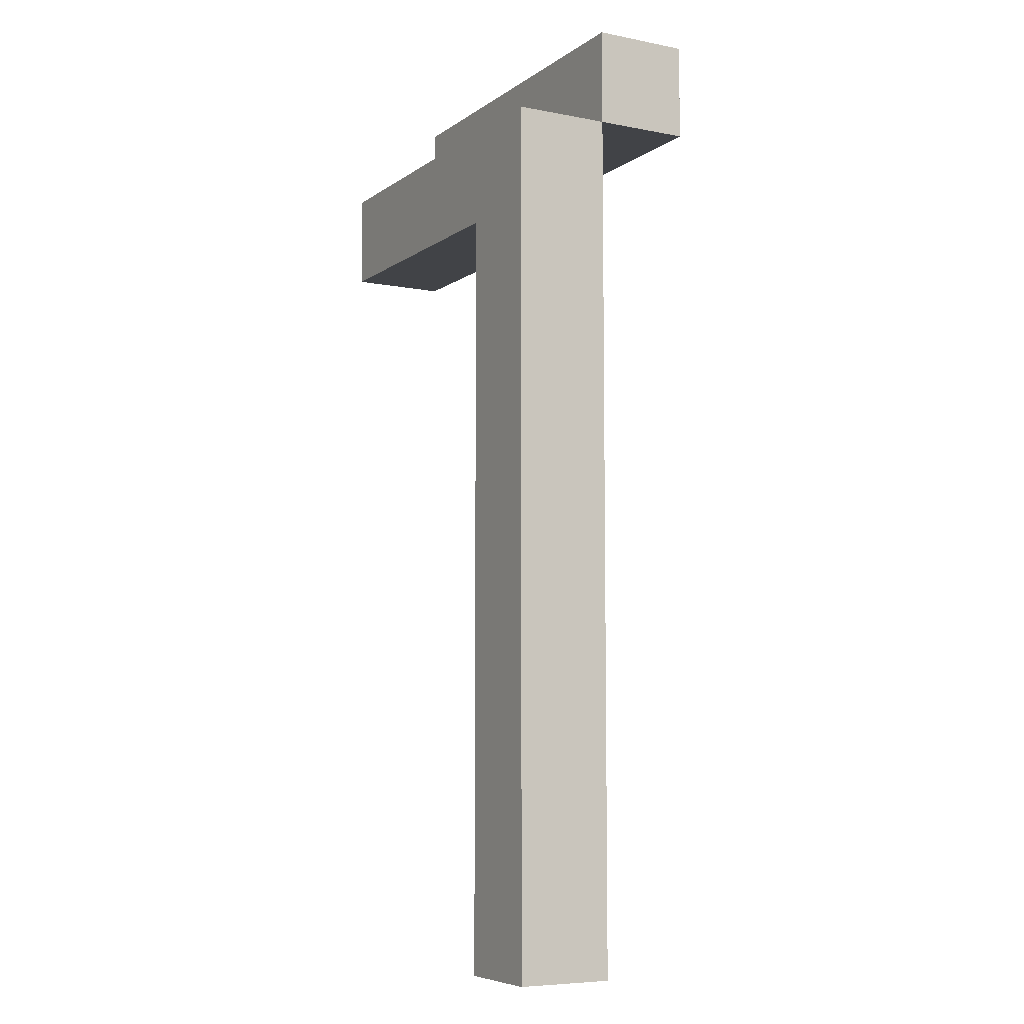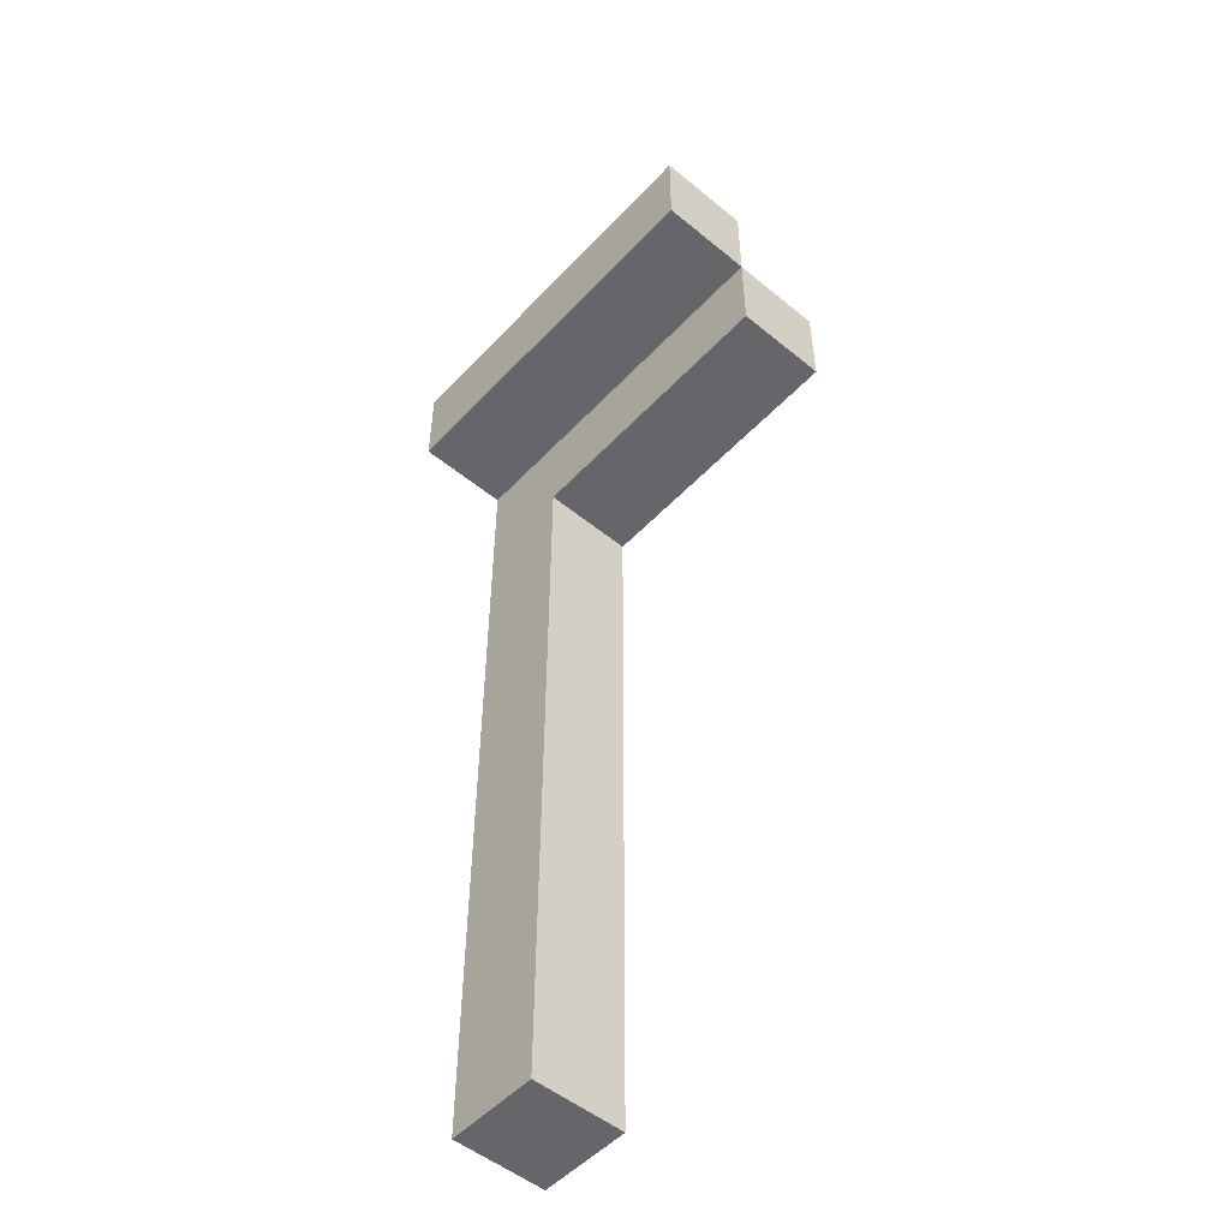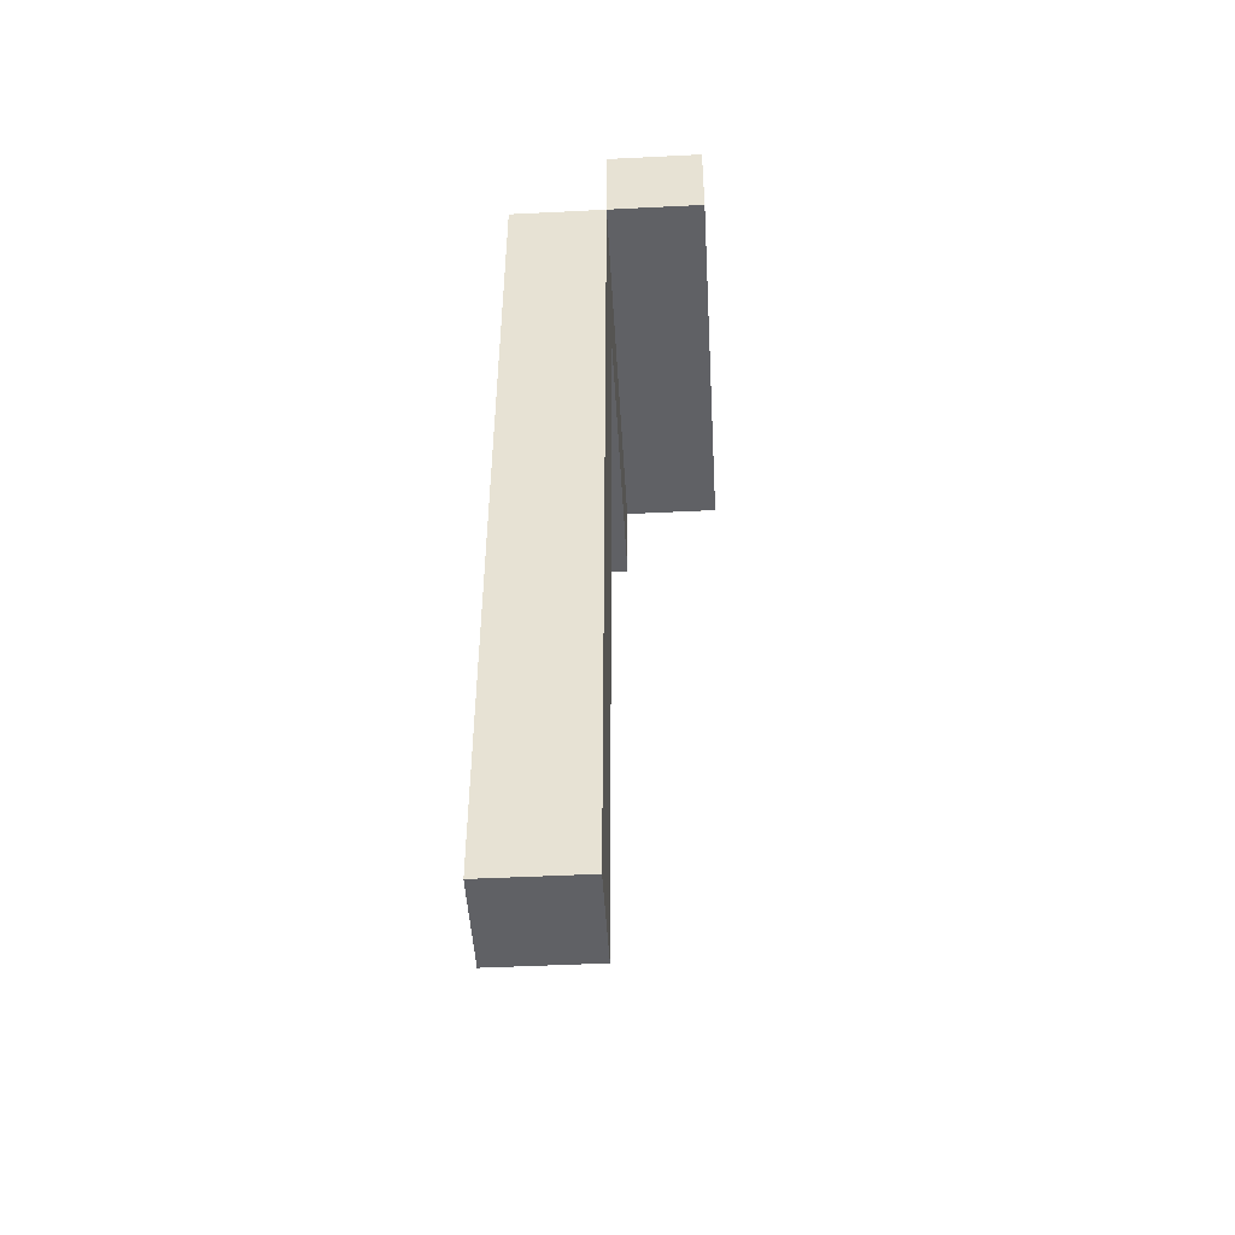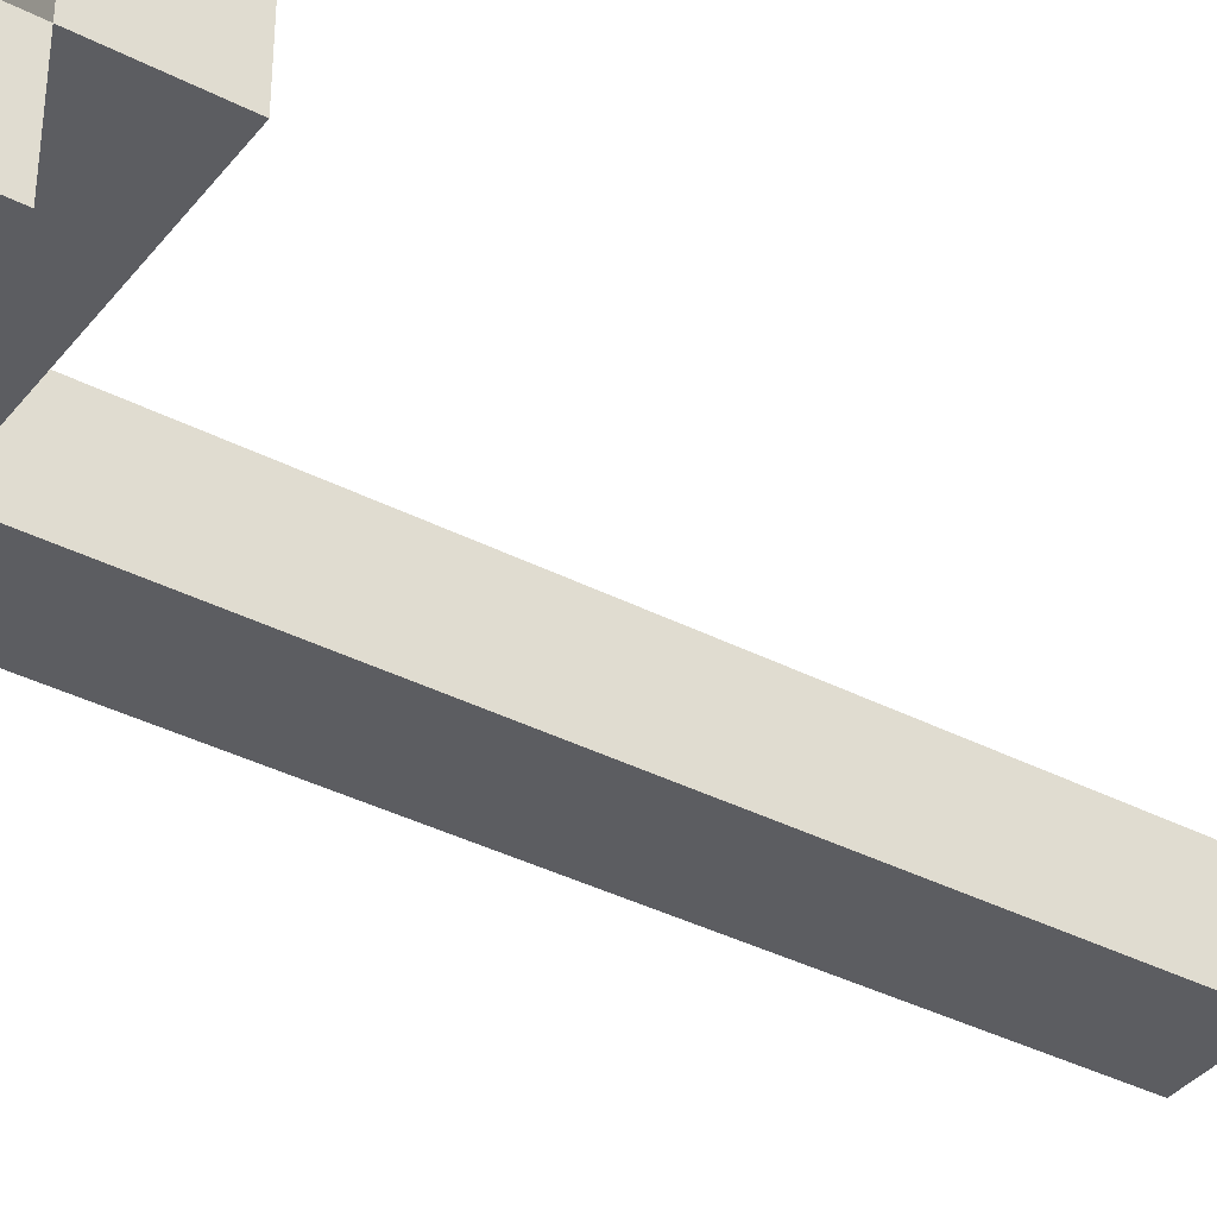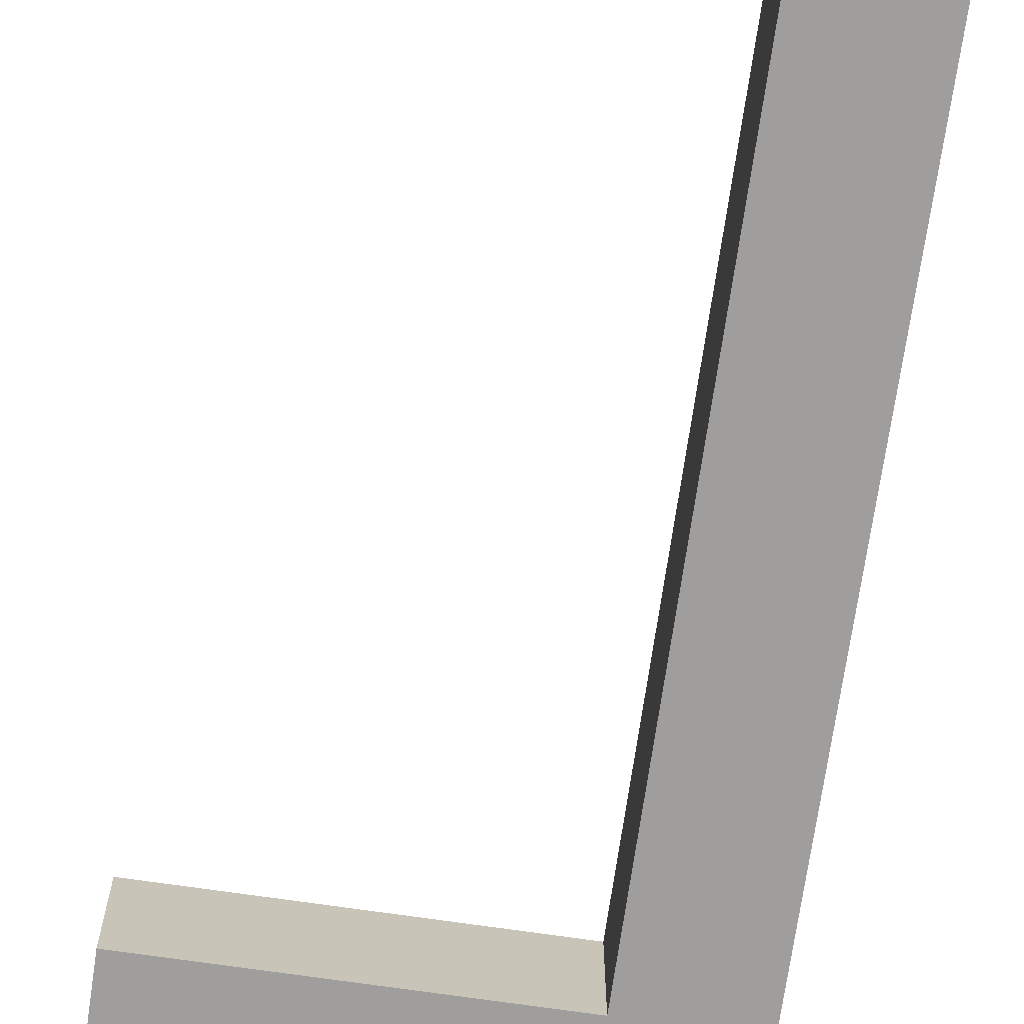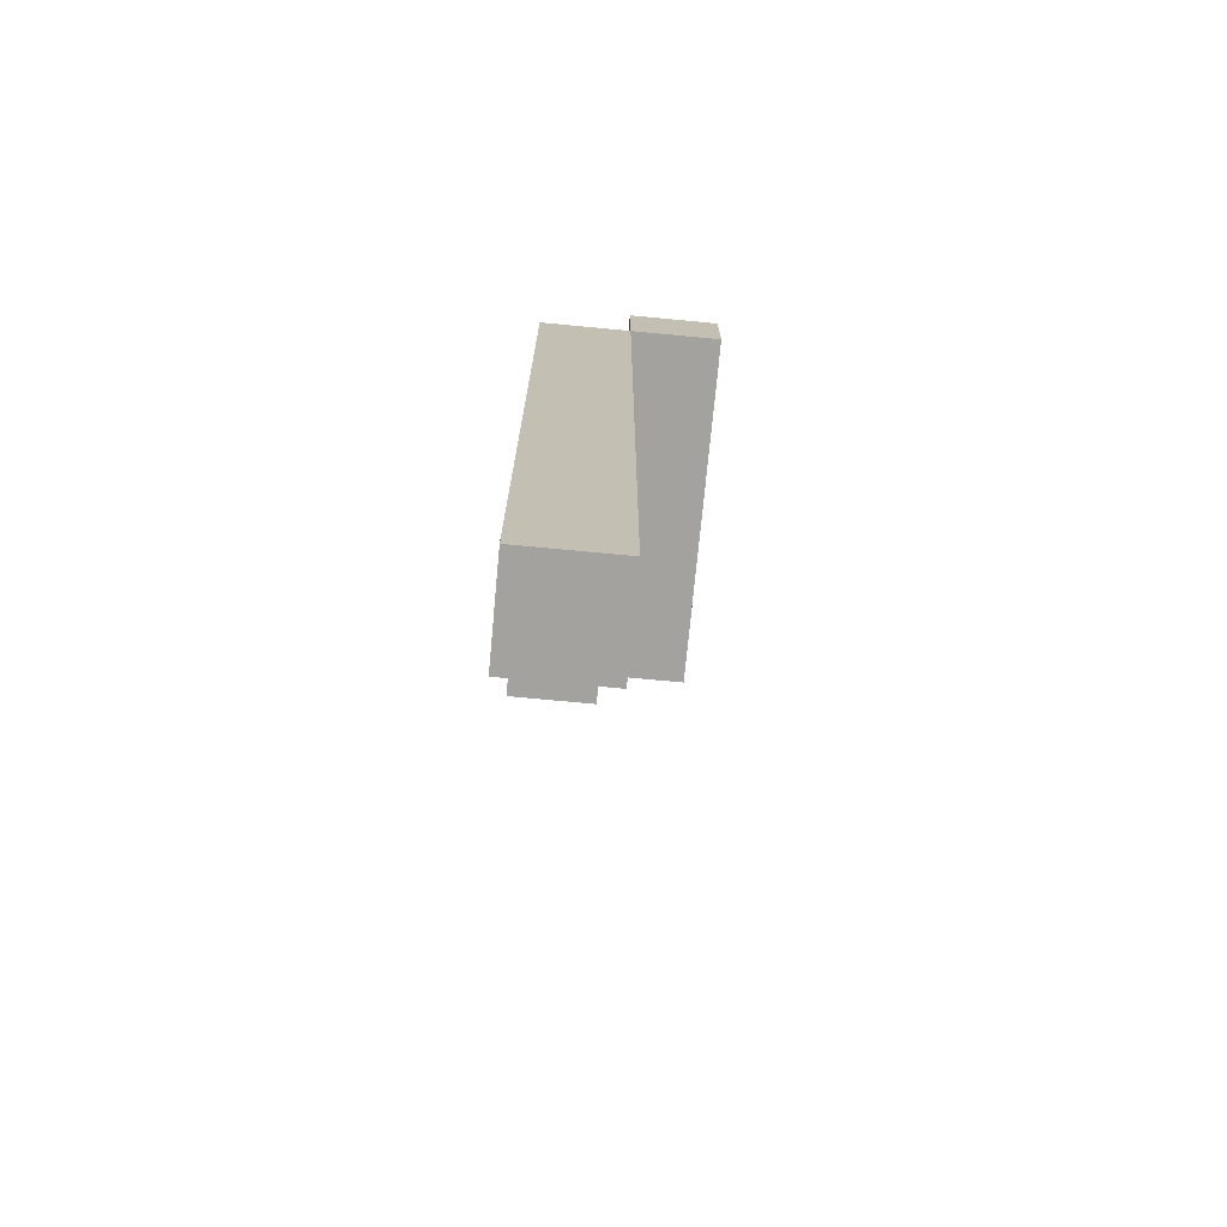
<metadata>
{"format":"obj","ext":"obj","renderer":"f3d","projection":"perspective","resolution":1024,"background":"white","views":[{"elev":-7.0,"azim":61.0,"up":"+Y"},{"elev":-51.8,"azim":-131.6,"up":"+Y"},{"elev":-48.2,"azim":93.2,"up":"+Y"},{"elev":-37.2,"azim":-123.6,"up":"+Z"},{"elev":-71.0,"azim":-8.3,"up":"+Z"},{"elev":-72.6,"azim":84.6,"up":"+Y"}]}
</metadata>
<code>
o
v 0.4 1.1 -0.8
v 0.4 1.1 -0.9
v 0.4 1.2 -0.8
v 0.4 1.2 -0.9
v 0.4 1.2 -1
v 0.4 1.3 -0.9
v 0.4 1.3 -1
v 0.7 0.3 -0.8
v 0.7 0.3 -0.9
v 0.7 0.4 -0.8
v 0.7 0.4 -0.9
v 0.7 0.5 -0.8
v 0.7 0.5 -0.9
v 0.7 0.6 -0.8
v 0.7 0.6 -0.9
v 0.7 0.7 -0.8
v 0.7 0.7 -0.9
v 0.7 0.8 -0.8
v 0.7 0.8 -0.9
v 0.7 0.9 -0.8
v 0.7 0.9 -0.9
v 0.7 1 -0.8
v 0.7 1 -0.9
v 0.7 1.1 -0.8
v 0.7 1.1 -0.9
v 0.8 0.3 -0.8
v 0.8 0.3 -0.9
v 0.8 0.4 -0.8
v 0.8 0.4 -0.9
v 0.8 0.5 -0.8
v 0.8 0.5 -0.9
v 0.8 0.6 -0.8
v 0.8 0.6 -0.9
v 0.8 0.7 -0.8
v 0.8 0.7 -0.9
v 0.8 0.8 -0.8
v 0.8 0.8 -0.9
v 0.8 0.9 -0.8
v 0.8 0.9 -0.9
v 0.8 1 -0.8
v 0.8 1 -0.9
v 0.8 1.1 -0.8
v 0.8 1.1 -0.9
v 0.8 1.2 -0.8
v 0.8 1.2 -0.9
v 0.8 1.2 -1
v 0.8 1.3 -0.9
v 0.8 1.3 -1
v 0.4 1.1 -0.8
v 0.4 1.2 -0.8
v 0.7 0.3 -0.8
v 0.7 0.4 -0.8
v 0.7 0.5 -0.8
v 0.7 0.6 -0.8
v 0.7 0.7 -0.8
v 0.7 0.8 -0.8
v 0.7 0.9 -0.8
v 0.7 1 -0.8
v 0.7 1.1 -0.8
v 0.8 0.3 -0.8
v 0.8 0.4 -0.8
v 0.8 0.5 -0.8
v 0.8 0.6 -0.8
v 0.8 0.7 -0.8
v 0.8 0.8 -0.8
v 0.8 0.9 -0.8
v 0.8 1 -0.8
v 0.8 1.1 -0.8
v 0.8 1.2 -0.8
v 0.4 1.2 -0.9
v 0.4 1.3 -0.9
v 0.8 1.2 -0.9
v 0.8 1.3 -0.9
v 0.4 1.1 -0.9
v 0.4 1.2 -0.9
v 0.7 0.3 -0.9
v 0.7 0.4 -0.9
v 0.7 0.5 -0.9
v 0.7 0.6 -0.9
v 0.7 0.7 -0.9
v 0.7 0.8 -0.9
v 0.7 0.9 -0.9
v 0.7 1 -0.9
v 0.7 1.1 -0.9
v 0.8 0.3 -0.9
v 0.8 0.4 -0.9
v 0.8 0.5 -0.9
v 0.8 0.6 -0.9
v 0.8 0.7 -0.9
v 0.8 0.8 -0.9
v 0.8 0.9 -0.9
v 0.8 1 -0.9
v 0.8 1.1 -0.9
v 0.8 1.2 -0.9
v 0.4 1.2 -1
v 0.4 1.3 -1
v 0.8 1.2 -1
v 0.8 1.3 -1
v 0.7 0.3 -0.8
v 0.8 0.3 -0.8
v 0.7 0.3 -0.9
v 0.8 0.3 -0.9
v 0.4 1.1 -0.8
v 0.7 1.1 -0.8
v 0.4 1.1 -0.9
v 0.7 1.1 -0.9
v 0.4 1.2 -0.9
v 0.8 1.2 -0.9
v 0.4 1.2 -1
v 0.8 1.2 -1
v 0.4 1.2 -0.8
v 0.8 1.2 -0.8
v 0.4 1.2 -0.9
v 0.8 1.2 -0.9
v 0.4 1.3 -0.9
v 0.8 1.3 -0.9
v 0.4 1.3 -1
v 0.8 1.3 -1
f 3 2 1
f 4 2 3
f 6 5 4
f 7 5 6
f 10 9 8
f 11 9 10
f 12 11 10
f 13 11 12
f 14 13 12
f 15 13 14
f 16 15 14
f 17 15 16
f 18 17 16
f 19 17 18
f 20 19 18
f 21 19 20
f 22 21 20
f 23 21 22
f 24 23 22
f 25 23 24
f 26 27 28
f 28 27 29
f 28 29 30
f 30 29 31
f 30 31 32
f 32 31 33
f 32 33 34
f 34 33 35
f 34 35 36
f 36 35 37
f 36 37 38
f 38 37 39
f 38 39 40
f 40 39 41
f 40 41 42
f 42 41 43
f 42 43 44
f 44 43 45
f 45 46 47
f 47 46 48
f 59 50 49
f 60 52 51
f 61 53 52
f 61 52 60
f 62 54 53
f 62 53 61
f 63 55 54
f 63 54 62
f 64 56 55
f 64 55 63
f 65 57 56
f 65 56 64
f 66 58 57
f 66 57 65
f 67 59 58
f 67 58 66
f 68 50 59
f 68 59 67
f 69 50 68
f 72 71 70
f 73 71 72
f 74 75 84
f 76 77 85
f 77 78 86
f 85 77 86
f 78 79 87
f 86 78 87
f 79 80 88
f 87 79 88
f 80 81 89
f 88 80 89
f 81 82 90
f 89 81 90
f 82 83 91
f 90 82 91
f 83 84 92
f 91 83 92
f 84 75 93
f 92 84 93
f 93 75 94
f 95 96 97
f 97 96 98
f 101 100 99
f 102 100 101
f 105 104 103
f 106 104 105
f 109 108 107
f 110 108 109
f 111 112 113
f 113 112 114
f 115 116 117
f 117 116 118

</code>
